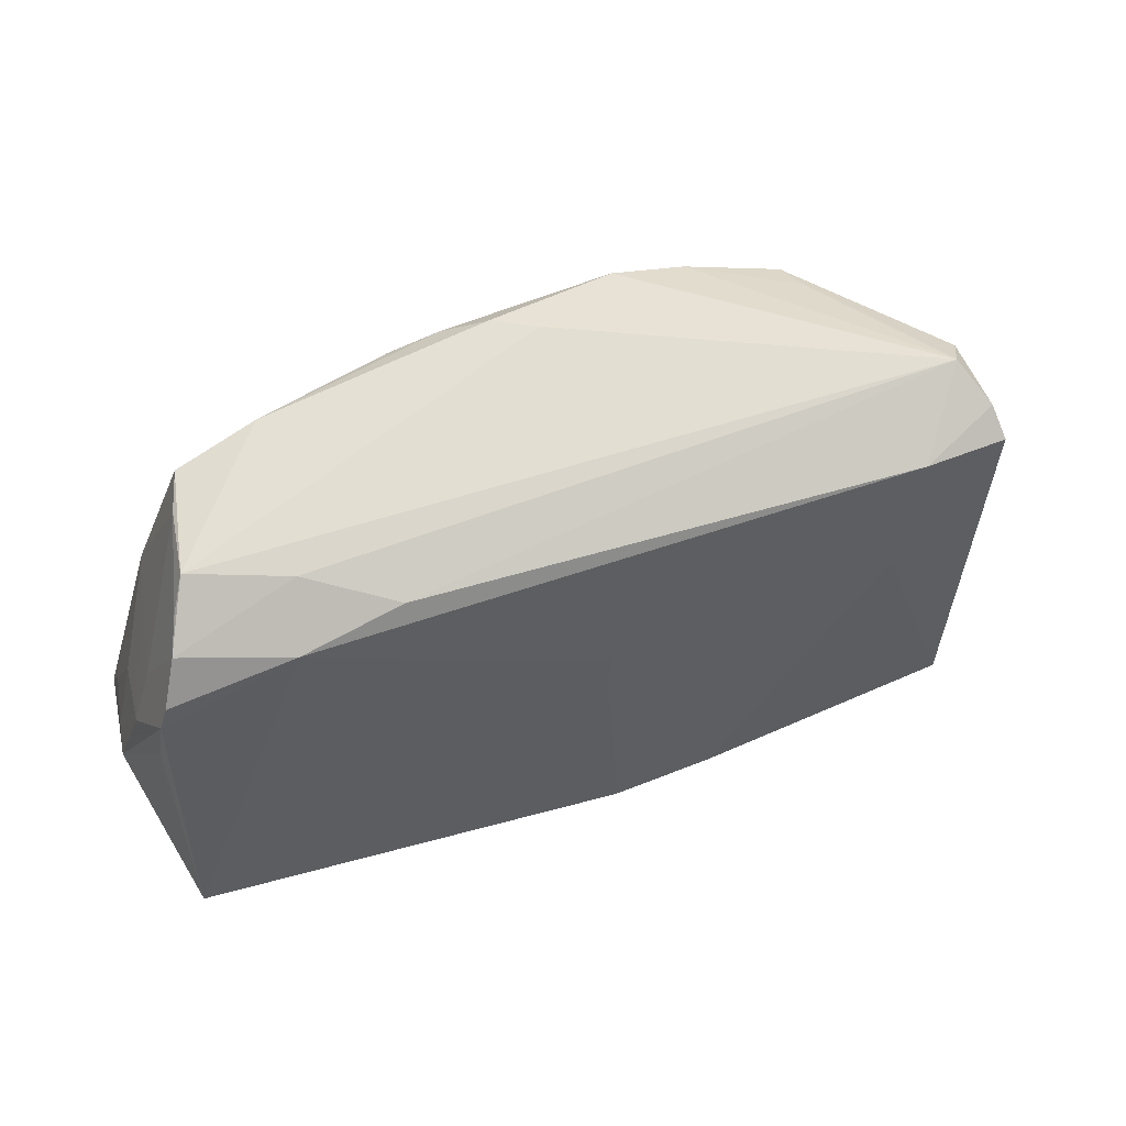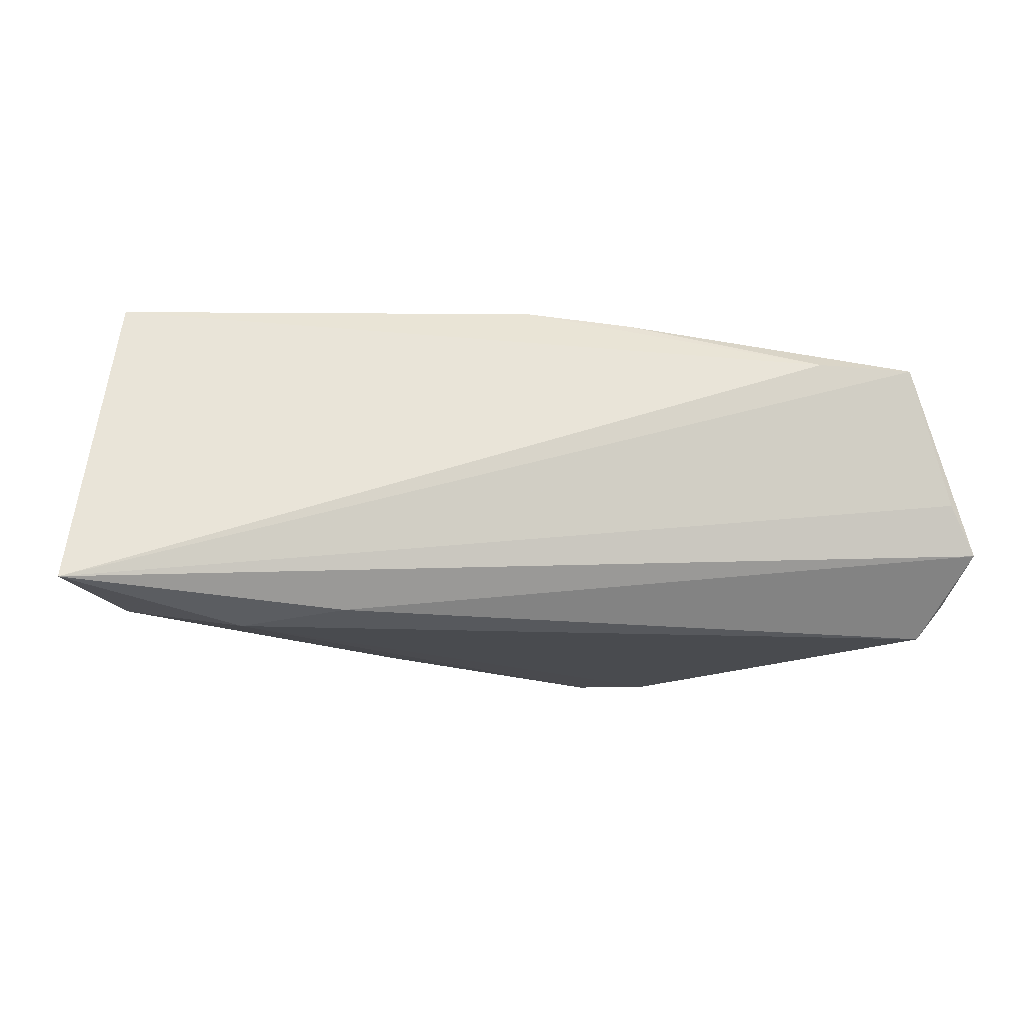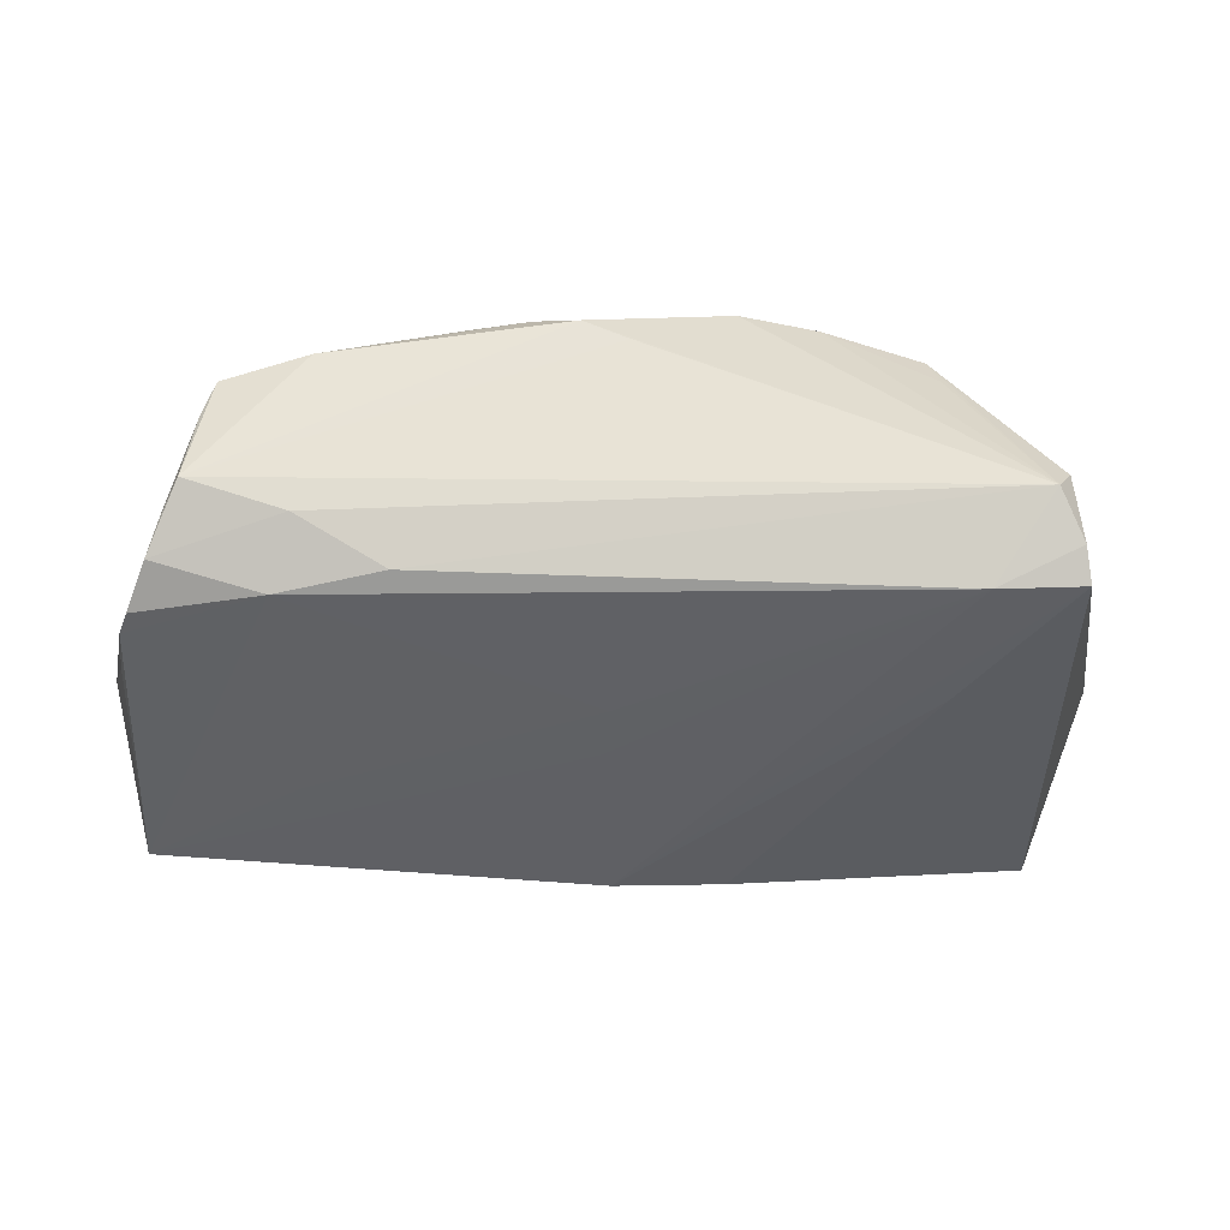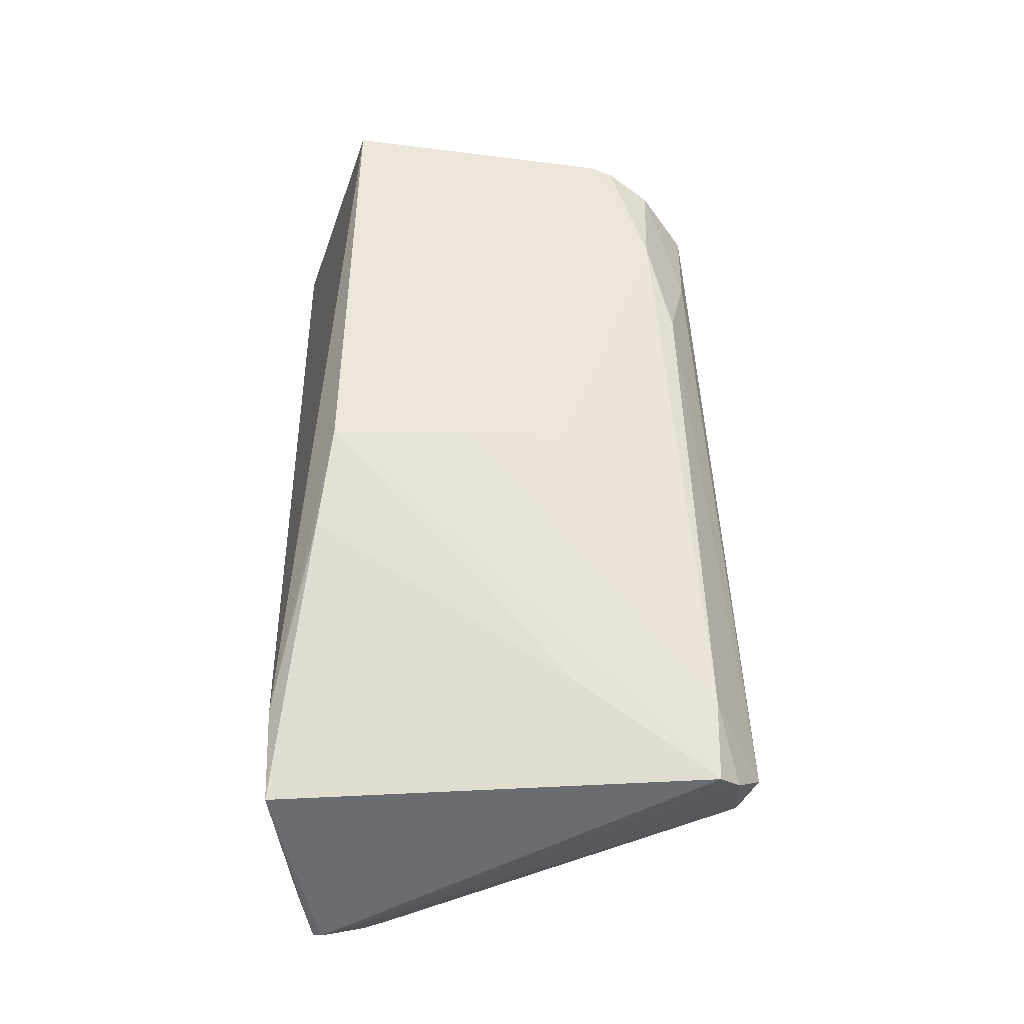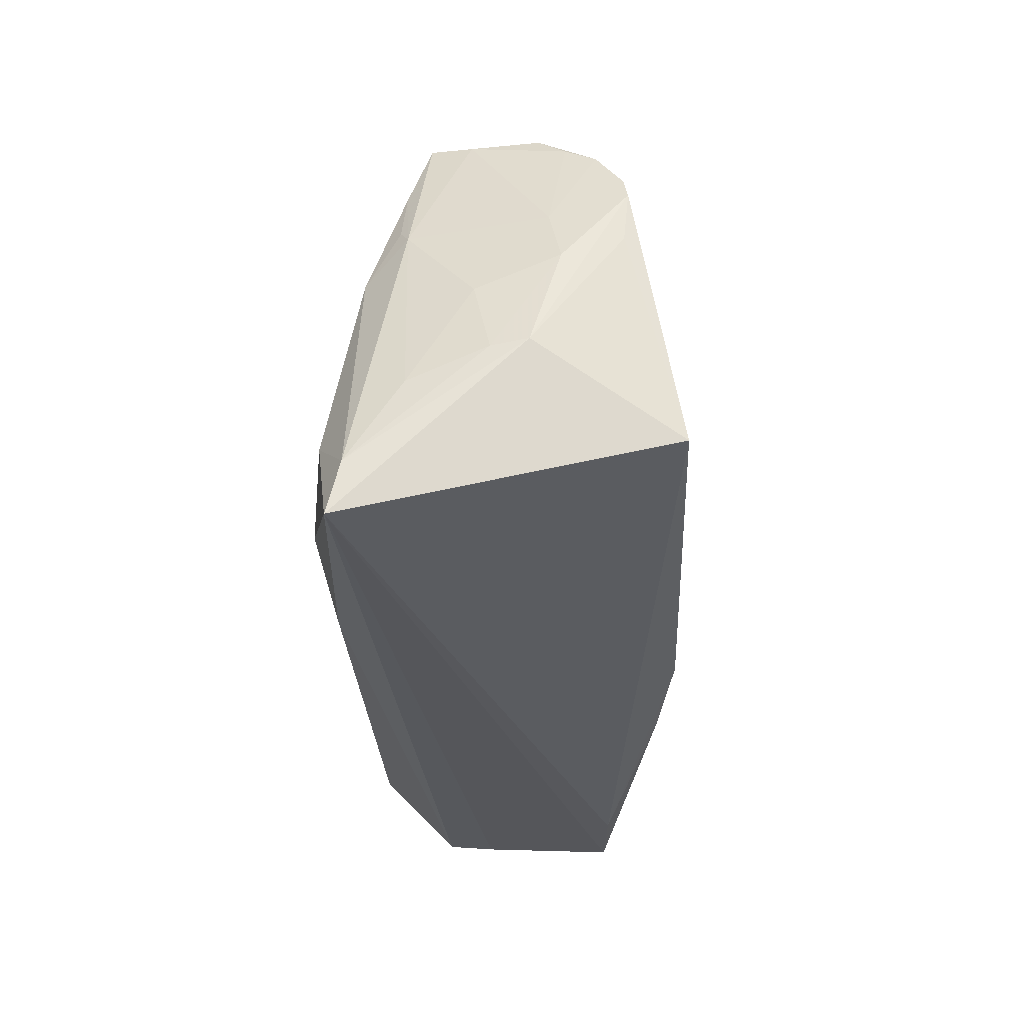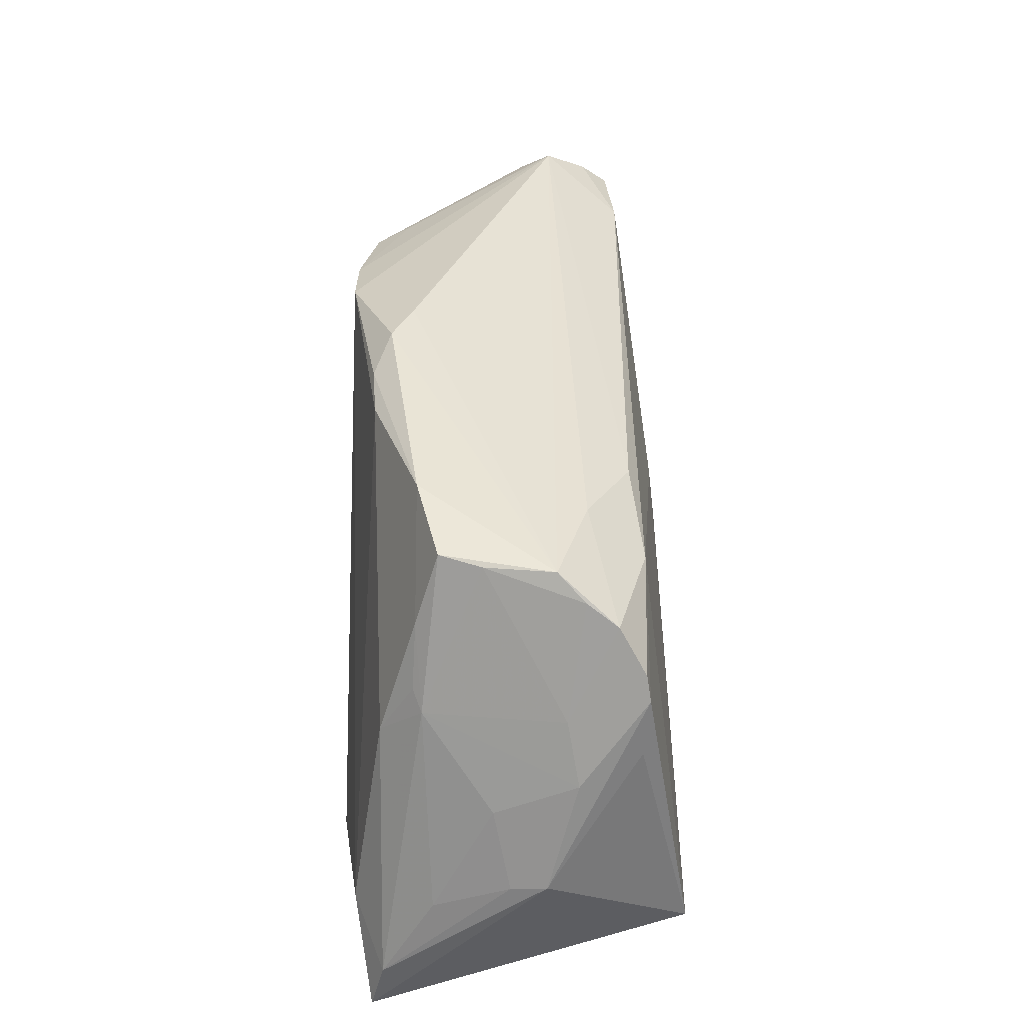
<metadata>
{"format":"obj","ext":"obj","renderer":"f3d","projection":"perspective","resolution":1024,"background":"white","views":[{"elev":57.8,"azim":-17.1,"up":"+Y"},{"elev":-14.1,"azim":-4.0,"up":"+Z"},{"elev":51.2,"azim":2.7,"up":"+Y"},{"elev":56.2,"azim":88.5,"up":"+Z"},{"elev":-28.8,"azim":-87.6,"up":"+Y"},{"elev":37.8,"azim":-89.8,"up":"+Y"}]}
</metadata>
<code>
v -0.0351 -0.02042 -0.02004
v -0.02158 0.02592 0.01528
v 0.001915 0.03385 -0.01127
v 0.001406 -0.02127 0.02246
v 0.03976 0.02698 0.01585
v 0.04813 0.02986 0.002534
v 0.01333 0.02961 -0.01969
v 0.05507 -0.01582 -0.01556
v 0.0003408 0.002042 0.02047
v -0.04223 0.02973 -0.006842
v 0.04639 0.03256 0.00634
v -0.0571 -0.02298 -0.01423
v 0.04988 0.02666 0.01476
v -0.04686 0.01385 -0.009914
v -0.01524 0.03045 -0.01534
v -0.05192 0.008671 0.01625
v 0.001012 -0.003084 0.02099
v -0.008929 0.03147 -0.01581
v -0.0221 -0.02485 -0.01865
v -0.05694 -0.02922 -0.01581
v -0.04626 0.02611 0.009616
v -0.03422 0.02297 0.0168
v 0.03864 -0.02922 0.01357
v 0.03569 0.02668 -0.01354
v -0.05085 0.01564 0.01689
v 0.0492 0.02931 0.01142
v -0.04358 0.02904 -0.001872
v -0.04606 0.006878 -0.01397
v -0.03233 0.02844 0.01
v -0.05373 0.0008536 -0.0007554
v -0.0499 -0.01737 -0.01775
v -0.04757 0.02374 0.01328
v -0.05712 -0.008152 0.005539
v 0.0344 0.02501 -0.01788
v -0.03203 0.03172 -0.009531
v -0.003508 0.0339 -0.01379
v -0.05669 -0.008736 0.001237
v 0.05302 -0.01677 -0.01999
v 0.05569 -0.01901 -0.01625
v -0.04392 0.02118 -0.009532
v -0.05106 0.01263 0.007661
v -0.05204 -0.01842 0.02246
v 0.03729 0.009569 0.01695
v 0.0147 -0.02341 0.02026
v 0.02258 0.02751 -0.01979
v -0.05592 -0.01253 -0.007957
v -0.04441 0.02907 0.006352
v 0.05866 -0.02513 -0.01055
v 0.05879 -0.02406 -0.01054
v -0.0331 -0.005734 0.02107
v 0.0556 -0.02669 -0.00429
v -0.04862 0.01177 -0.008878
v -0.05388 0.005214 0.009058
v 0.001129 0.008864 0.01965
v 0.05033 -0.02922 0.01293
v -0.04976 0.01853 0.01642
f 33 20 42
f 11 7 36
f 45 7 11
f 34 38 45
f 13 55 49
f 51 55 20
f 7 45 1
f 1 45 38
f 6 34 11
f 6 38 34
f 6 8 38
f 49 8 6
f 20 55 23
f 23 42 20
f 4 42 23
f 3 47 11
f 11 36 3
f 3 36 47
f 11 34 24
f 24 45 11
f 34 45 24
f 4 23 44
f 44 23 55
f 17 42 4
f 11 47 29
f 47 32 29
f 48 51 20
f 49 55 48
f 55 51 48
f 20 1 19
f 19 1 38
f 19 48 20
f 38 48 19
f 39 8 49
f 38 8 39
f 49 48 39
f 39 48 38
f 33 42 16
f 47 36 35
f 35 10 47
f 12 37 46
f 12 20 33
f 33 37 12
f 47 10 27
f 55 13 43
f 43 44 55
f 43 13 4
f 4 44 43
f 4 13 5
f 5 17 4
f 21 32 47
f 47 27 21
f 46 37 30
f 11 29 2
f 2 5 11
f 11 5 26
f 26 5 13
f 26 6 11
f 26 13 49
f 49 6 26
f 18 36 7
f 7 15 18
f 18 35 36
f 18 15 35
f 7 1 31
f 31 15 7
f 31 28 15
f 31 1 20
f 20 12 31
f 12 28 31
f 10 35 40
f 35 15 40
f 15 28 40
f 14 40 28
f 52 27 10
f 10 40 52
f 40 14 52
f 46 30 52
f 52 12 46
f 52 28 12
f 52 14 28
f 41 21 27
f 27 52 41
f 32 21 41
f 53 37 33
f 53 30 37
f 53 52 30
f 53 41 52
f 22 29 32
f 22 2 29
f 5 2 22
f 56 22 32
f 32 41 56
f 41 53 56
f 5 22 54
f 25 56 53
f 33 16 25
f 25 53 33
f 25 16 42
f 42 22 25
f 22 56 25
f 42 17 9
f 9 54 42
f 17 5 9
f 5 54 9
f 50 22 42
f 42 54 50
f 50 54 22

</code>
